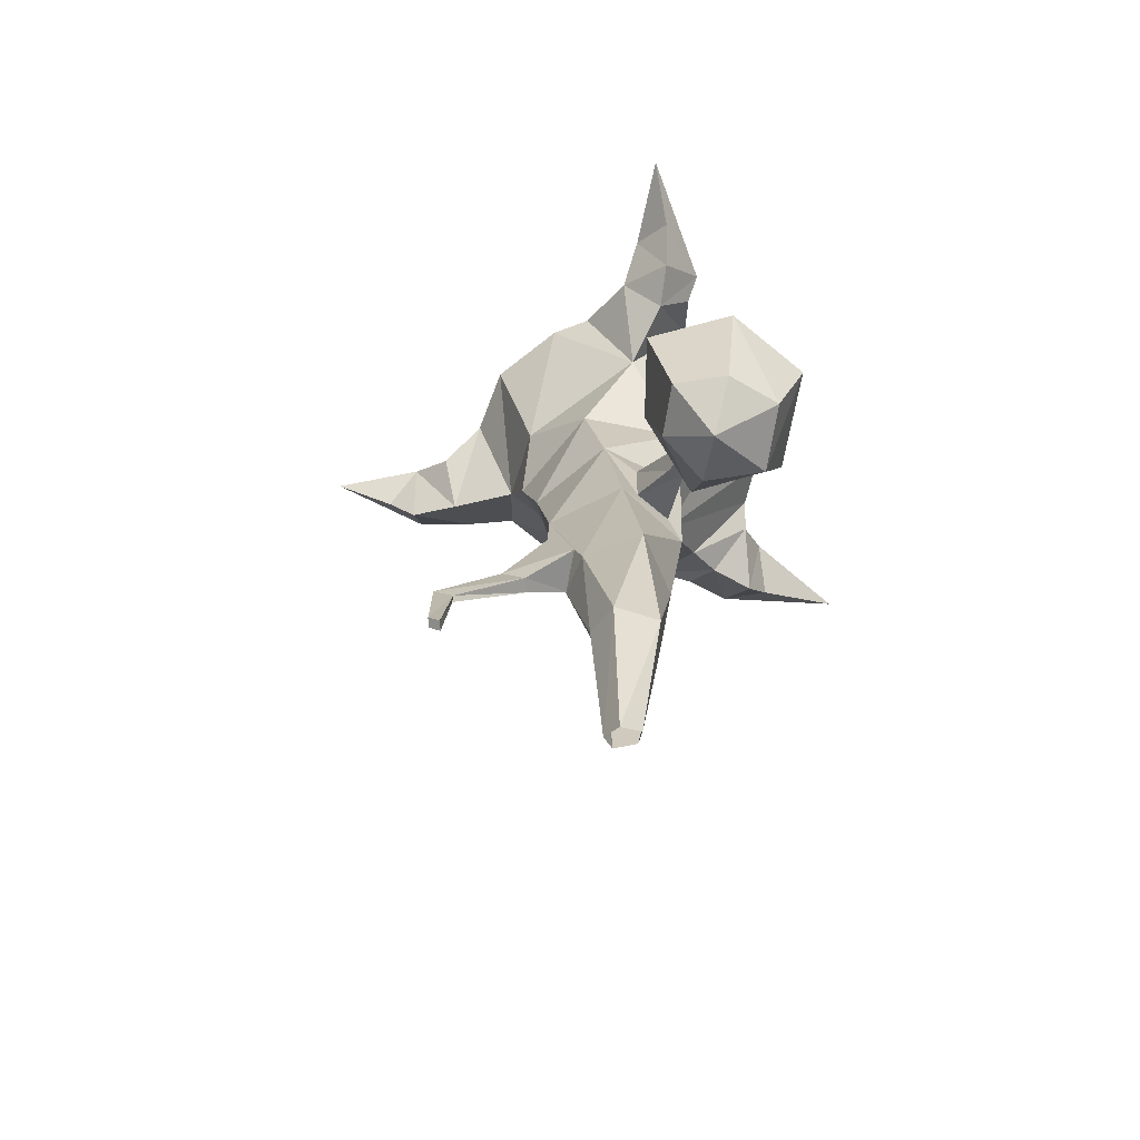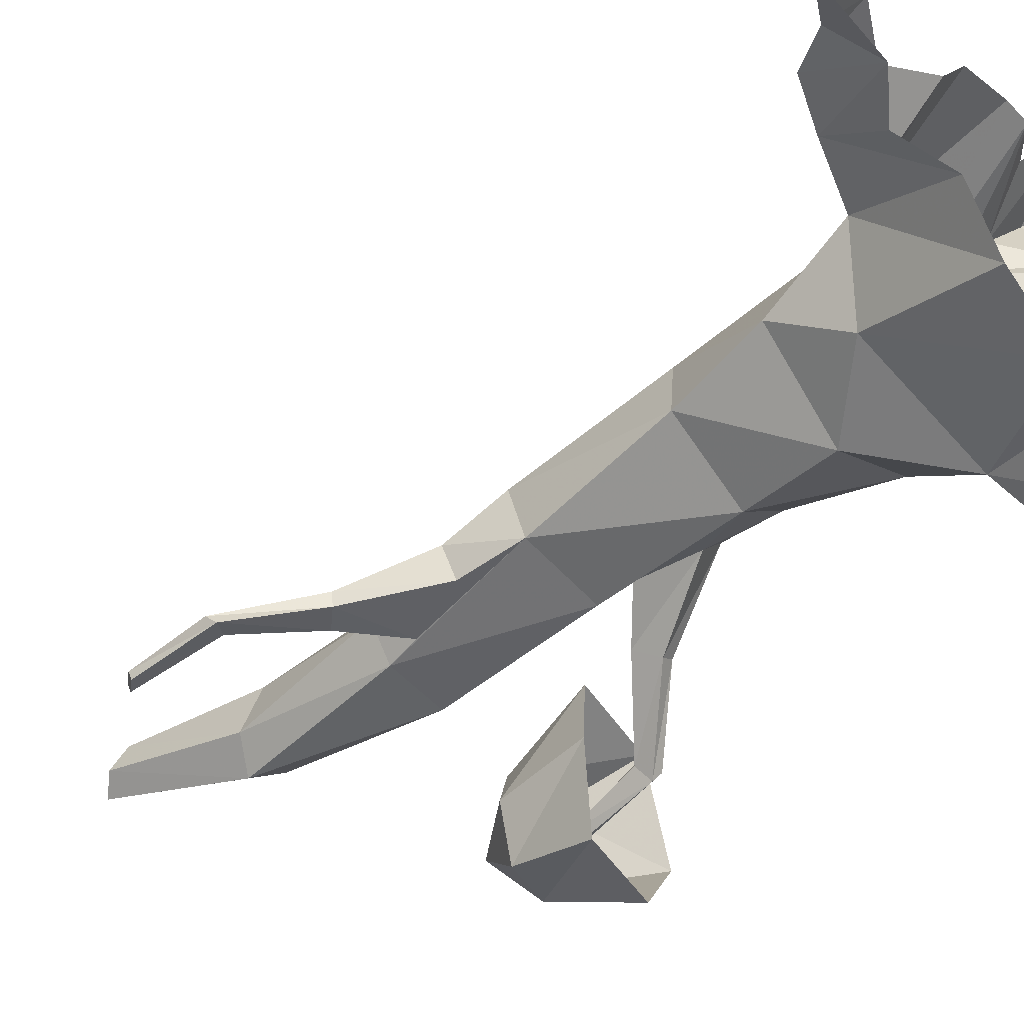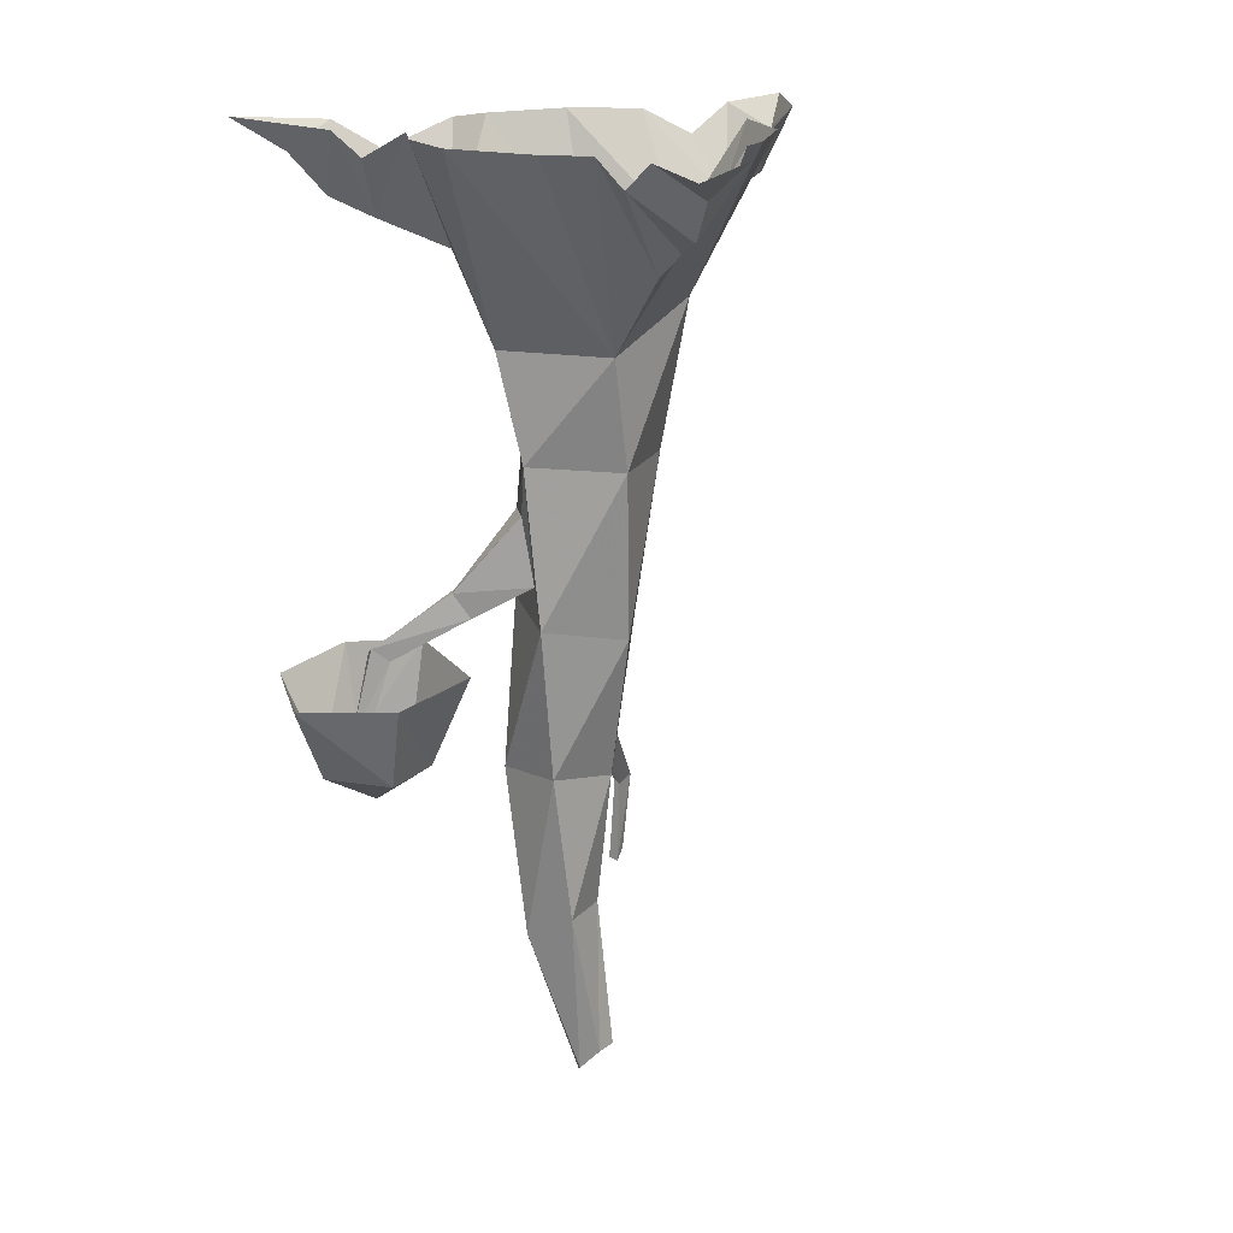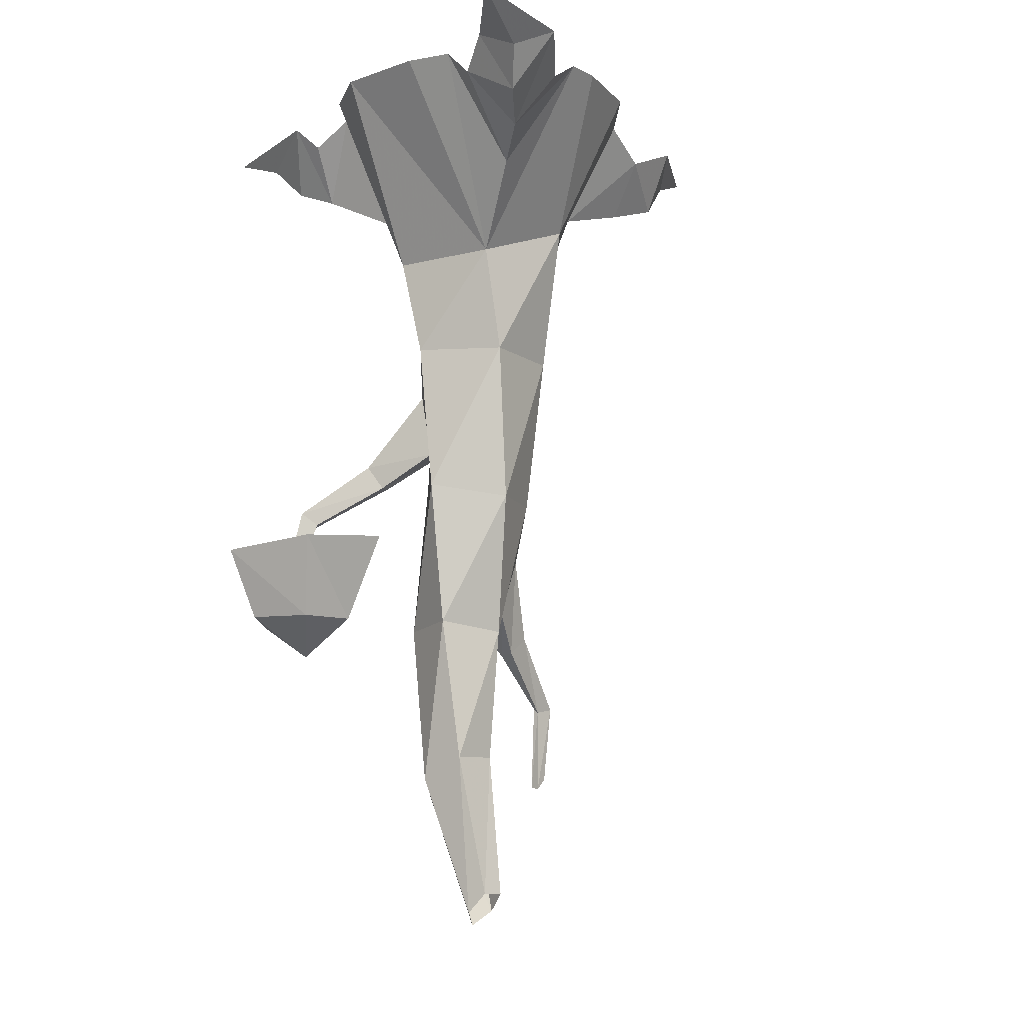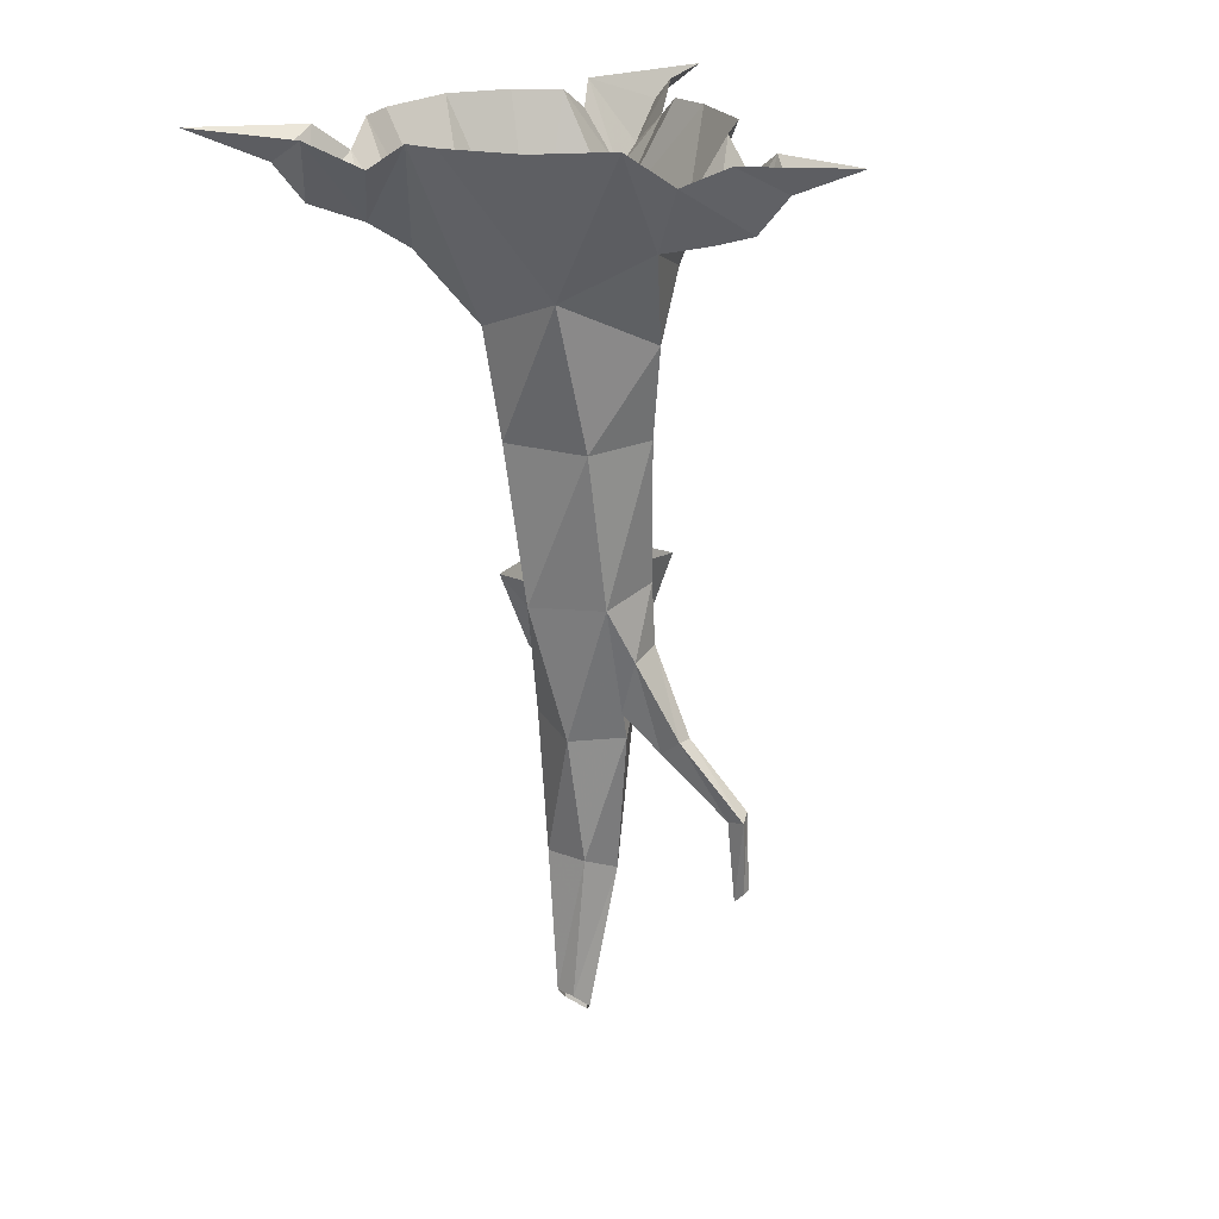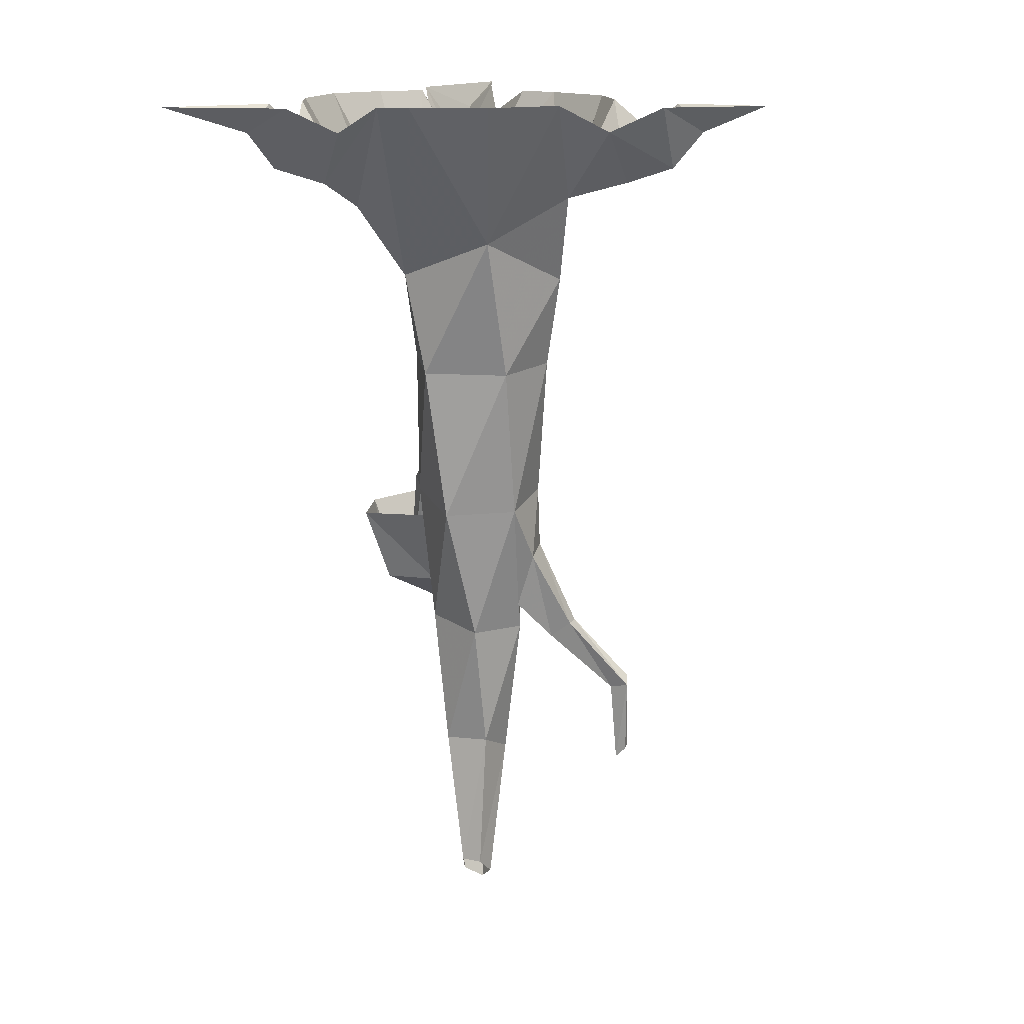
<metadata>
{"format":"obj","ext":"obj","renderer":"f3d","projection":"perspective","resolution":1024,"background":"white","views":[{"elev":-70.8,"azim":-162.2,"up":"+Y"},{"elev":-49.0,"azim":126.9,"up":"+Z"},{"elev":18.0,"azim":-48.9,"up":"+Y"},{"elev":-11.6,"azim":-35.5,"up":"+Y"},{"elev":21.5,"azim":49.1,"up":"+Y"},{"elev":14.7,"azim":30.1,"up":"+Y"}]}
</metadata>
<code>
v -0.4219 -2.062 -0.6953
v -0.3359 -2.039 -0.5234
v -0.5078 -2.219 -0.5234
v -0.6094 -2.094 -0.6719
v -0.375 -1.758 -0.7969
v -0.2812 -1.711 -0.5156
v -0.3594 -1.758 -0.2188
v -0.4219 -2.078 -0.3438
v -0.6328 -2.086 -0.3125
v -0.7422 -2.078 -0.5234
v -0.6797 -1.789 -0.7891
v -0.8516 -1.82 -0.5312
v -0.6875 -1.789 -0.2188
v 0 -0.6875 -0.3047
v 0.3281 -0.6875 -0.09375
v 0.25 -1.031 -0.1328
v -0.0625 -1.023 -0.2578
v -0.3281 -0.6641 -0.1172
v -0.2344 -0.3906 -0.3906
v 0.25 -0.4609 -0.2422
v 0.4141 -0.3594 0
v 0.1953 -0.5234 0.2344
v 0.2031 -1.047 0.1094
v 0.1875 -1.617 0.01562
v 0.1719 -1.57 -0.2031
v -0.1172 -1.539 -0.2422
v -0.1562 -1.445 -0.1719
v -0.1641 -1.219 -0.1875
v -0.2969 -1.031 -0.03125
v -0.1719 -0.6641 0.2422
v -0.6562 0 0
v -0.5781 0 -0.2188
v -0.4609 0 -0.3516
v -0.4062 -0.2891 -0.5547
v -0.2812 -0.09375 -0.6406
v -0.08594 0 -0.5234
v 0.0625 0 -0.5156
v 0.3359 0 -0.4141
v 0.4922 0 -0.2188
v 0.6641 -0.2891 0
v 0.6641 -0.09375 0.1484
v 0.4922 0 0.2188
v 0.3359 0 0.4609
v 0.08594 0 0.6016
v -0.09375 -1.047 0.2266
v -0.03125 -1.625 0.1797
v 0.02344 -2.141 0.05469
v 0.1328 -2.141 -0.125
v 0.1406 -2.039 -0.09375
v 0.2109 -1.828 -0.09375
v 0.1719 -1.805 -0.2188
v 0.07031 -2.023 -0.2266
v 0.03906 -2.141 -0.2344
v -0.1797 -2.125 -0.2422
v -0.2656 -1.578 0.007812
v -0.2344 -1.445 -0.04688
v -0.3438 -1.562 -0.2266
v -0.2969 -1.555 -0.2578
v -0.3359 -1.477 -0.3047
v -0.25 -1.211 -0.08594
v -0.0625 -2.742 -0.2422
v -0.1875 -2.711 -0.1406
v -0.2031 -2.109 0
v 0.03906 -2.695 -0.1641
v 0.04688 -3.211 -0.02344
v -0.01562 -3.266 -0.0625
v -0.07031 -3.219 -0.007812
v -0.1328 -2.633 0.01562
v 0.03125 -2.625 -0.01562
v 0.03906 -3.148 0.04688
v -0.03906 -3.148 0.05469
v -0.5156 -0.08594 -0.4922
v -0.5781 0 -0.5625
v -0.4766 -0.2266 -0.6953
v -0.3828 0 -0.7734
v -0.5234 -0.09375 -0.8281
v -0.5547 0 -1.07
v -0.2891 -0.2891 0.6016
v -0.2344 -0.3828 0.4688
v -0.03125 0 0.6328
v -0.1641 -0.09375 0.6875
v -0.2812 0 0.8438
v -0.4062 -0.2266 0.75
v -0.4609 -0.09375 0.5312
v -0.4922 0 0.4453
v -0.4922 0 0.6562
v -0.4609 -0.09375 0.8359
v -0.7109 0 1.008
v 0.6641 -0.09375 -0.1484
v 0.8125 0 -0.1172
v 0.8516 -0.2266 0
v 0.8672 0 0.1172
v 0.9531 -0.09375 -0.03906
v 1.148 0 -0.1562
v -0.5781 0 0.3047
v 0.4844 -2.711 -0.3203
v 0.4766 -2.703 -0.3516
v 0.5156 -2.664 -0.3594
v 0.5234 -2.672 -0.3281
v 0.5391 -2.383 -0.3047
v 0.4688 -2.398 -0.2969
v 0.4609 -2.383 -0.3125
v 0.5234 -2.352 -0.3359
v 0.3203 -2.117 -0.25
v 0.3281 -2.117 -0.1953
v 0.25 -2.18 -0.1797
v 0.2422 -2.188 -0.2344
v -0.5859 -2.016 -0.5
v -0.6094 -2.016 -0.4766
v -0.6328 -1.961 -0.5
v -0.6094 -1.969 -0.5234
v -0.5625 -1.68 -0.4844
v -0.5234 -1.711 -0.4375
v -0.5312 -1.703 -0.4141
v -0.5781 -1.656 -0.4531
v -0.3828 -1.477 -0.2734
f 1 2 3
f 1 3 4
f 1 4 5
f 1 5 6
f 1 6 2
f 2 6 7
f 2 7 8
f 2 8 3
f 3 8 9
f 3 9 10
f 3 10 4
f 4 10 11
f 4 11 5
f 10 12 11
f 12 10 9
f 12 9 13
f 13 9 8
f 13 8 7
f 14 15 16
f 14 16 17
f 14 17 18
f 14 18 19
f 14 19 20
f 14 20 15
f 15 20 21
f 15 21 22
f 15 22 23
f 15 23 16
f 16 23 24
f 16 24 25
f 16 25 17
f 17 25 26
f 17 26 27
f 17 27 28
f 17 28 29
f 17 29 18
f 18 29 30
f 18 30 31
f 18 31 32
f 18 32 33
f 18 33 19
f 19 33 34
f 19 34 35
f 19 35 36
f 19 36 37
f 19 37 20
f 20 37 38
f 20 38 21
f 21 38 39
f 21 39 40
f 21 40 41
f 21 41 42
f 21 42 22
f 22 42 43
f 22 43 44
f 22 44 30
f 22 30 45
f 22 45 23
f 23 45 46
f 23 46 24
f 24 46 47
f 24 47 48
f 24 48 49
f 24 49 50
f 24 50 25
f 25 50 51
f 25 51 52
f 25 52 53
f 25 53 26
f 26 53 54
f 26 54 55
f 26 55 56
f 26 56 27
f 27 56 57
f 27 57 58
f 27 58 28
f 28 58 59
f 28 59 60
f 28 60 29
f 29 60 56
f 29 56 55
f 29 55 45
f 29 45 30
f 54 53 61
f 54 61 62
f 54 62 63
f 54 63 55
f 55 63 46
f 55 46 45
f 53 48 64
f 53 64 61
f 61 64 65
f 61 65 66
f 61 66 62
f 62 66 67
f 62 67 68
f 62 68 63
f 63 68 47
f 63 47 46
f 48 47 69
f 48 69 64
f 64 69 70
f 64 70 65
f 47 68 69
f 69 68 71
f 69 71 70
f 68 67 71
f 34 33 72
f 34 72 73
f 34 73 74
f 34 74 35
f 35 74 75
f 75 74 76
f 75 76 77
f 77 76 73
f 73 76 74
f 78 79 80
f 78 80 81
f 78 81 82
f 78 82 83
f 78 83 84
f 78 84 79
f 79 84 85
f 79 85 30
f 79 30 80
f 80 30 44
f 83 86 84
f 86 83 87
f 86 87 88
f 88 87 82
f 82 87 83
f 40 39 89
f 40 89 90
f 40 90 91
f 40 91 41
f 41 91 92
f 92 91 93
f 92 93 94
f 94 93 90
f 90 93 91
f 95 31 30
f 95 30 85
f 96 97 98
f 96 98 99
f 96 99 100
f 96 100 101
f 96 101 97
f 97 101 102
f 97 102 102
f 97 102 97
f 97 102 98
f 98 102 103
f 98 103 99
f 99 103 100
f 100 103 104
f 100 104 105
f 100 105 101
f 101 105 106
f 101 106 102
f 102 106 107
f 102 107 107
f 102 107 102
f 102 107 103
f 103 107 104
f 104 107 52
f 104 52 51
f 104 51 105
f 105 51 50
f 105 50 106
f 106 50 49
f 106 49 107
f 107 49 52
f 107 52 52
f 107 52 107
f 48 53 52
f 48 52 49
f 108 109 110
f 108 110 111
f 108 111 112
f 108 112 113
f 108 113 109
f 109 113 114
f 109 114 114
f 109 114 109
f 109 114 110
f 110 114 115
f 110 115 111
f 111 115 112
f 112 115 116
f 112 116 59
f 112 59 113
f 113 59 58
f 113 58 114
f 114 58 57
f 114 57 57
f 114 57 114
f 114 57 115
f 115 57 116
f 116 57 56
f 116 56 60
f 116 60 59
f 56 56 57
f 56 57 57

</code>
